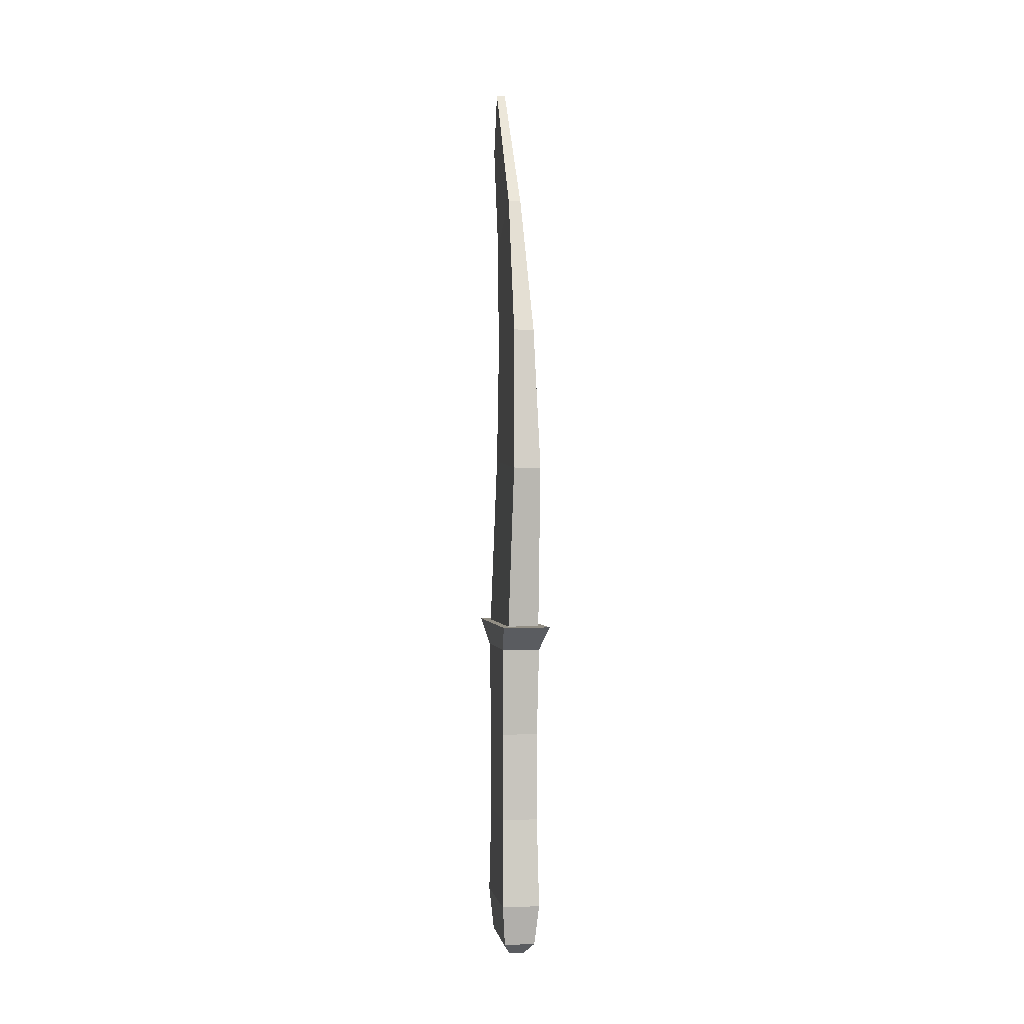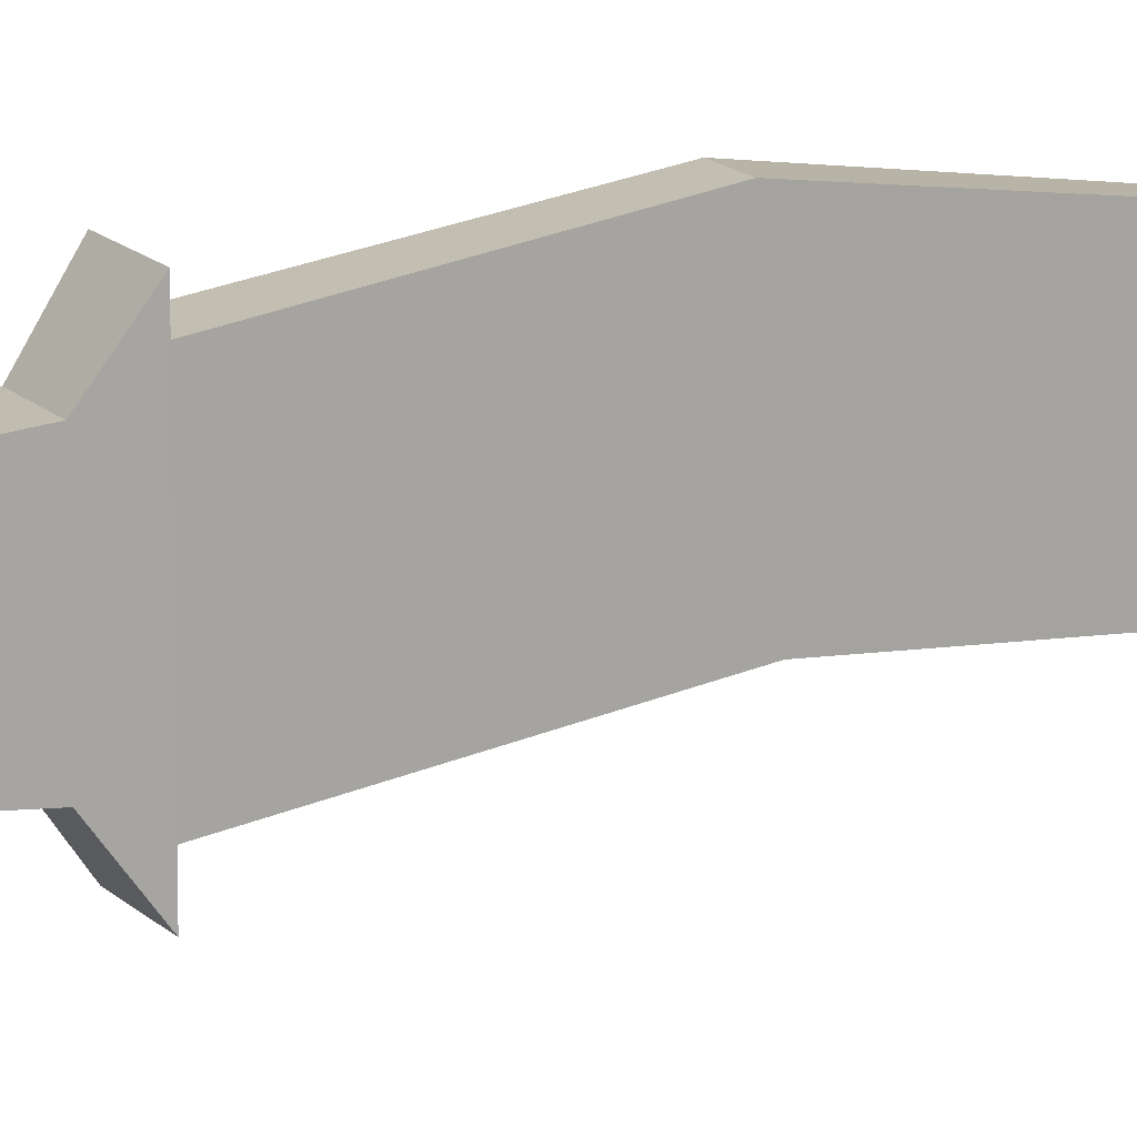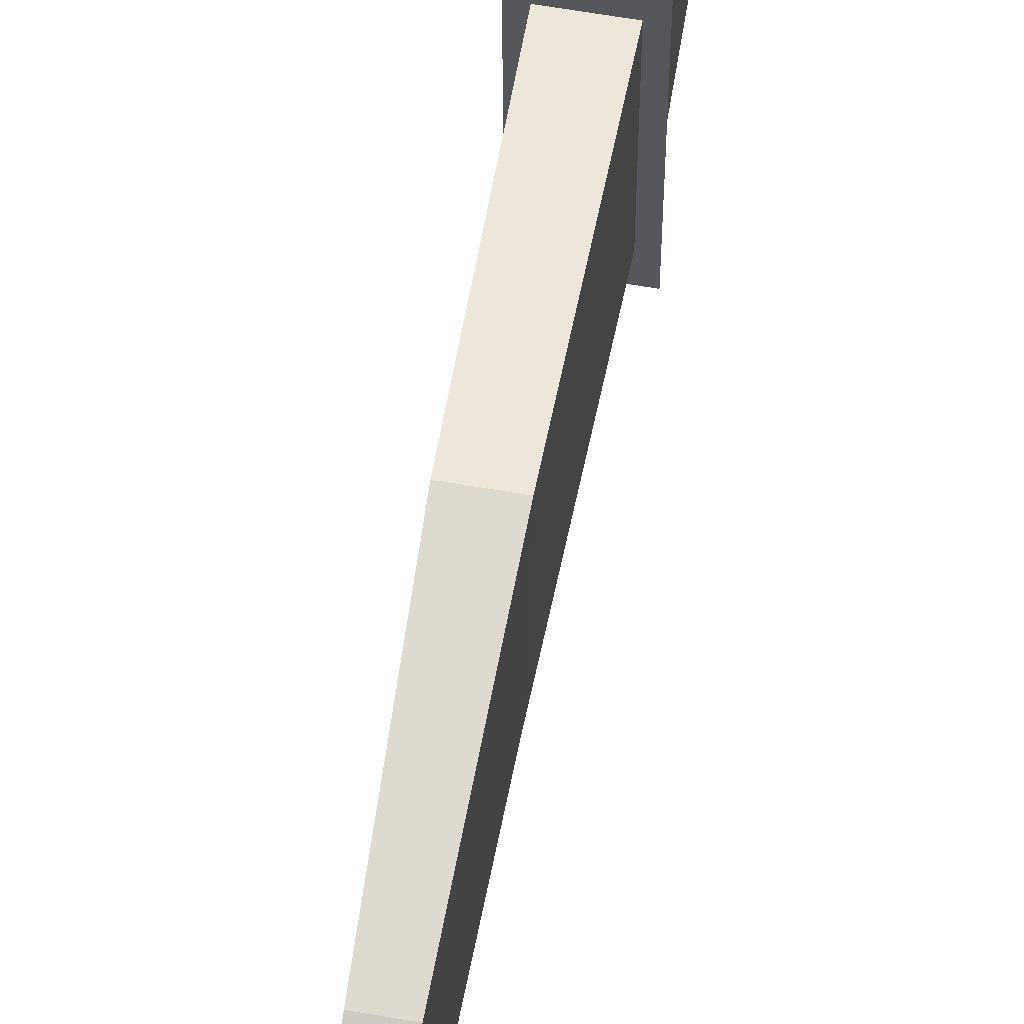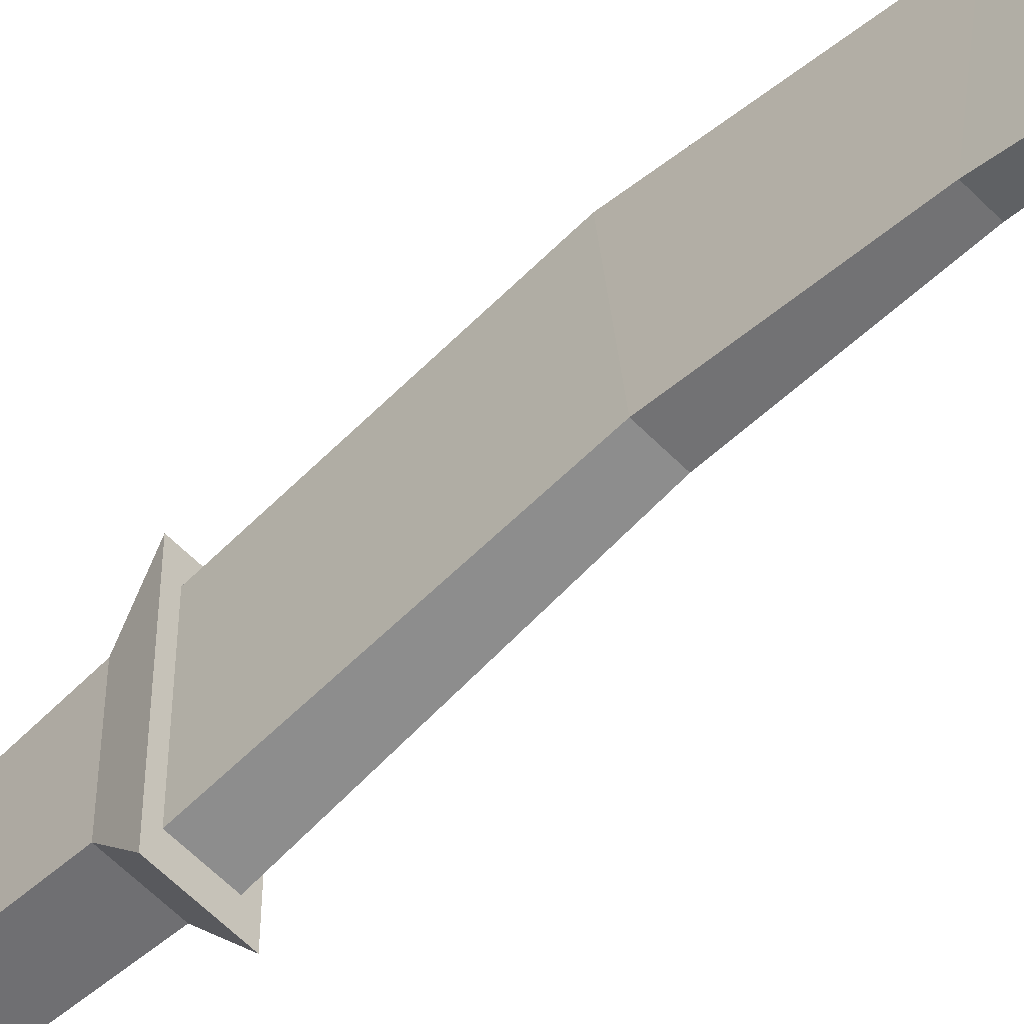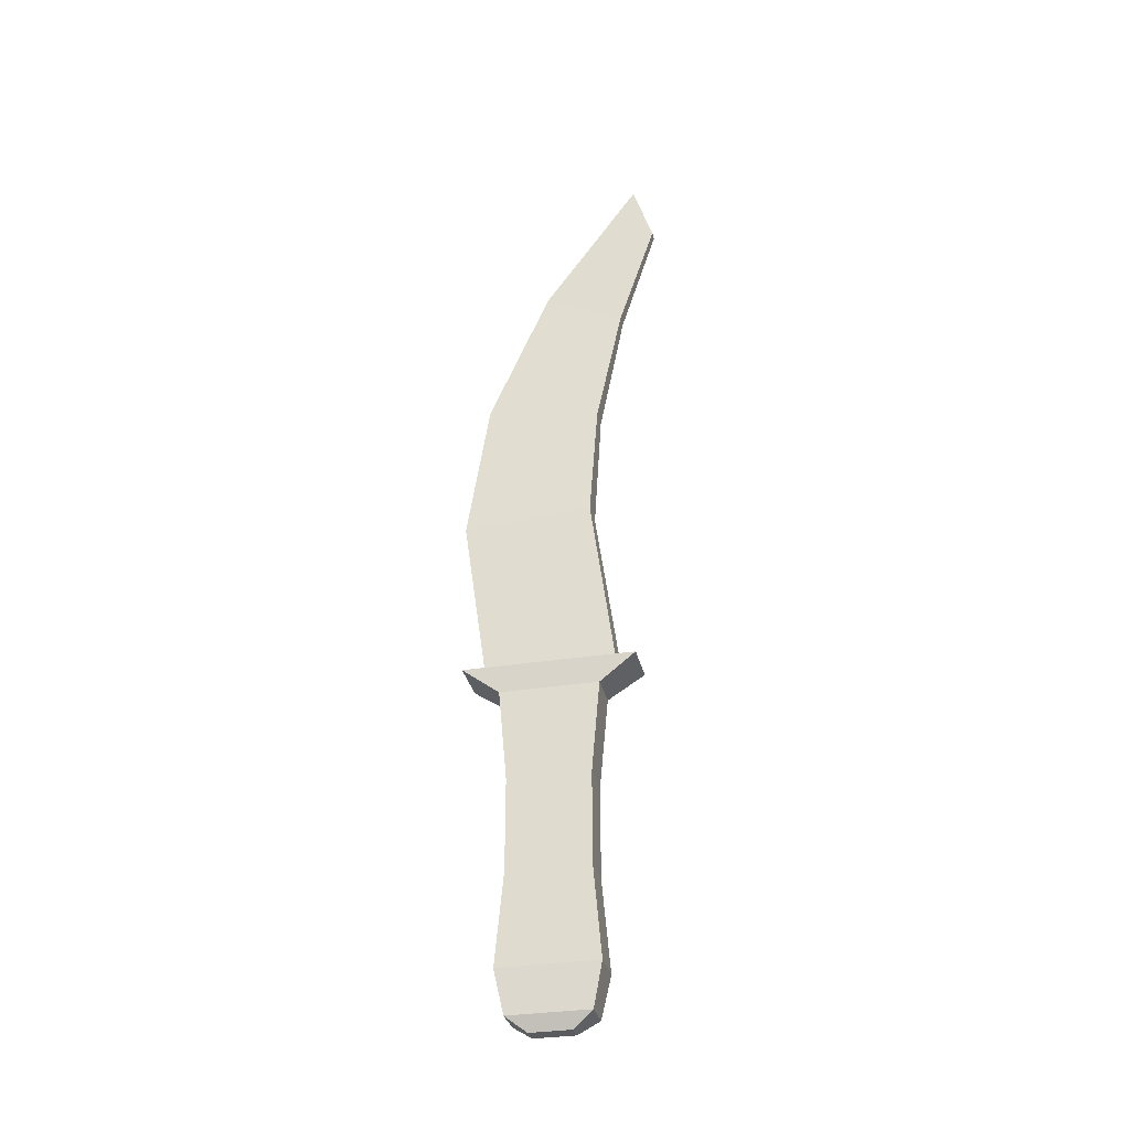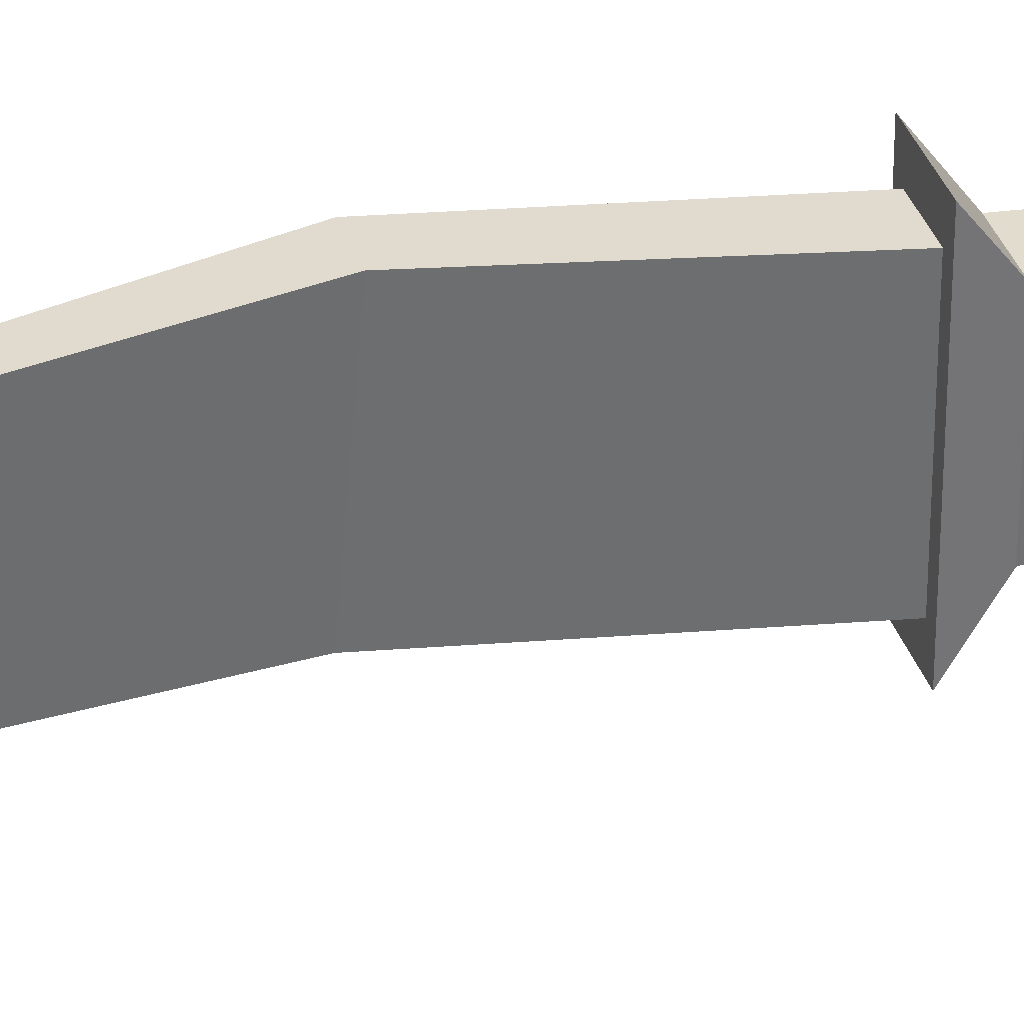
<metadata>
{"format":"obj","ext":"obj","renderer":"f3d","projection":"perspective","resolution":1024,"background":"white","views":[{"elev":-0.1,"azim":-9.2,"up":"+Y"},{"elev":15.1,"azim":62.6,"up":"+Z"},{"elev":62.1,"azim":-170.0,"up":"+Z"},{"elev":-58.7,"azim":133.6,"up":"+Z"},{"elev":-32.1,"azim":102.7,"up":"+Y"},{"elev":35.5,"azim":-107.5,"up":"+Z"}]}
</metadata>
<code>
o Cube.003_Cube.007
v -0.032 0.776 0.08
v -0.03197 1.224 0.08
v -0.032 0.776 -0.08
v -0.03173 1.224 -0.08
v 0.032 0.776 0.08
v 0.03197 1.224 0.08
v 0.032 0.776 -0.08
v 0.03173 1.224 -0.08
v -0.03038 0.9253 0.06656
v -0.03038 1.075 0.06656
v -0.03038 1.075 -0.06656
v -0.03038 0.9253 -0.06656
v 0.03038 1.075 -0.06656
v 0.03038 0.9253 -0.06656
v 0.03038 1.075 0.06656
v 0.03038 0.9253 0.06656
v -0.02612 0.7067 -0.06529
v -0.02612 0.7067 0.06529
v 0.02612 0.7067 -0.06529
v 0.02612 0.7067 0.06529
v -0.01308 0.6837 -0.03271
v -0.01308 0.6837 0.03271
v 0.01308 0.6837 -0.03271
v 0.01308 0.6837 0.03271
v -0.02615 1.266 0.1052
v -0.02566 1.266 -0.1052
v 0.02566 1.266 -0.1052
v 0.02615 1.266 0.1052
v -0.03972 1.266 0.139
v -0.03879 1.266 -0.139
v 0.03879 1.266 -0.139
v 0.03972 1.266 0.139
v -0.0228 1.54 0.145
v -0.02013 1.557 -0.06465
v 0.02013 1.557 -0.06465
v 0.0228 1.54 0.145
v -0.01699 1.779 0.1099
v -0.01487 1.749 -0.0778
v 0.01487 1.749 -0.0778
v 0.01699 1.779 0.1099
v -0.01051 2.019 0.01007
v -0.009663 1.956 -0.1206
v 0.009663 1.956 -0.1206
v 0.01051 2.019 0.01007
v -0.007459 2.245 -0.1484
v -0.007459 2.143 -0.1815
v 0.007459 2.143 -0.1815
v 0.007459 2.245 -0.1484
f 10 2 4 11
f 11 4 8 13
f 13 8 6 15
f 15 6 2 10
f 5 1 18 20
f 8 4 30 31
f 5 16 9 1
f 16 15 10 9
f 7 14 16 5
f 14 13 15 16
f 3 12 14 7
f 12 11 13 14
f 1 9 12 3
f 9 10 11 12
f 19 20 24 23
f 3 7 19 17
f 1 3 17 18
f 7 5 20 19
f 21 23 24 22
f 18 17 21 22
f 20 18 22 24
f 17 19 23 21
f 25 28 36 33
f 6 8 31 32
f 4 2 29 30
f 2 6 32 29
f 25 26 30 29
f 26 27 31 30
f 27 28 32 31
f 28 25 29 32
f 35 34 38 39
f 27 26 34 35
f 28 27 35 36
f 26 25 33 34
f 40 39 43 44
f 36 35 39 40
f 34 33 37 38
f 33 36 40 37
f 41 44 48 45
f 38 37 41 42
f 37 40 44 41
f 39 38 42 43
f 47 46 45 48
f 43 42 46 47
f 44 43 47 48
f 42 41 45 46

</code>
